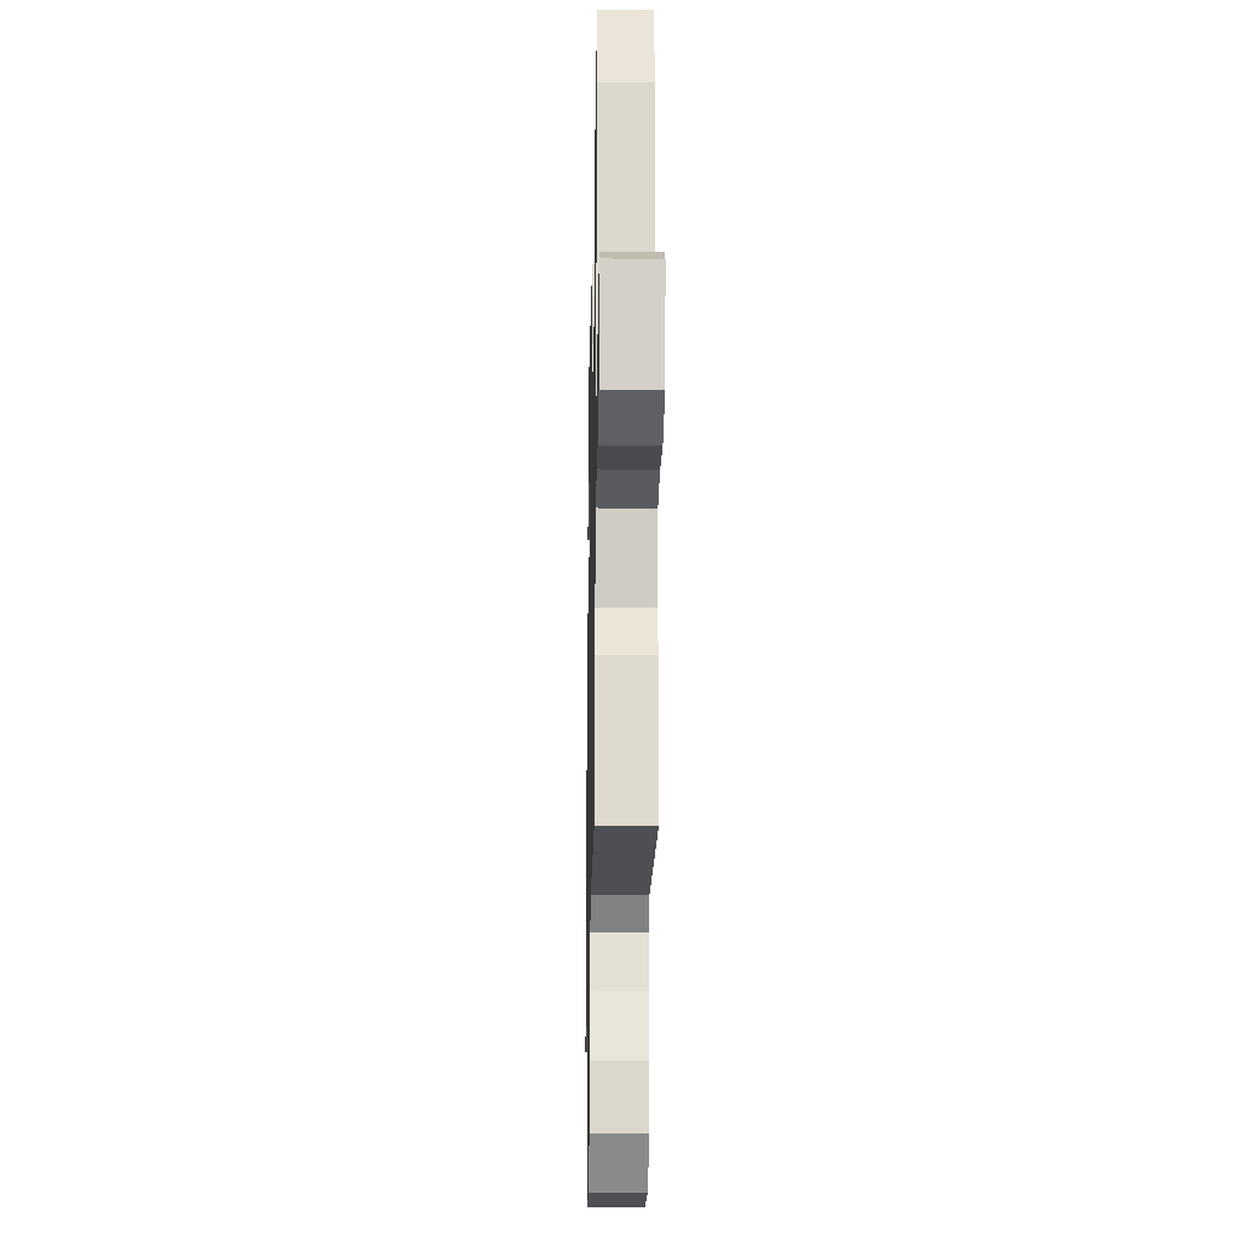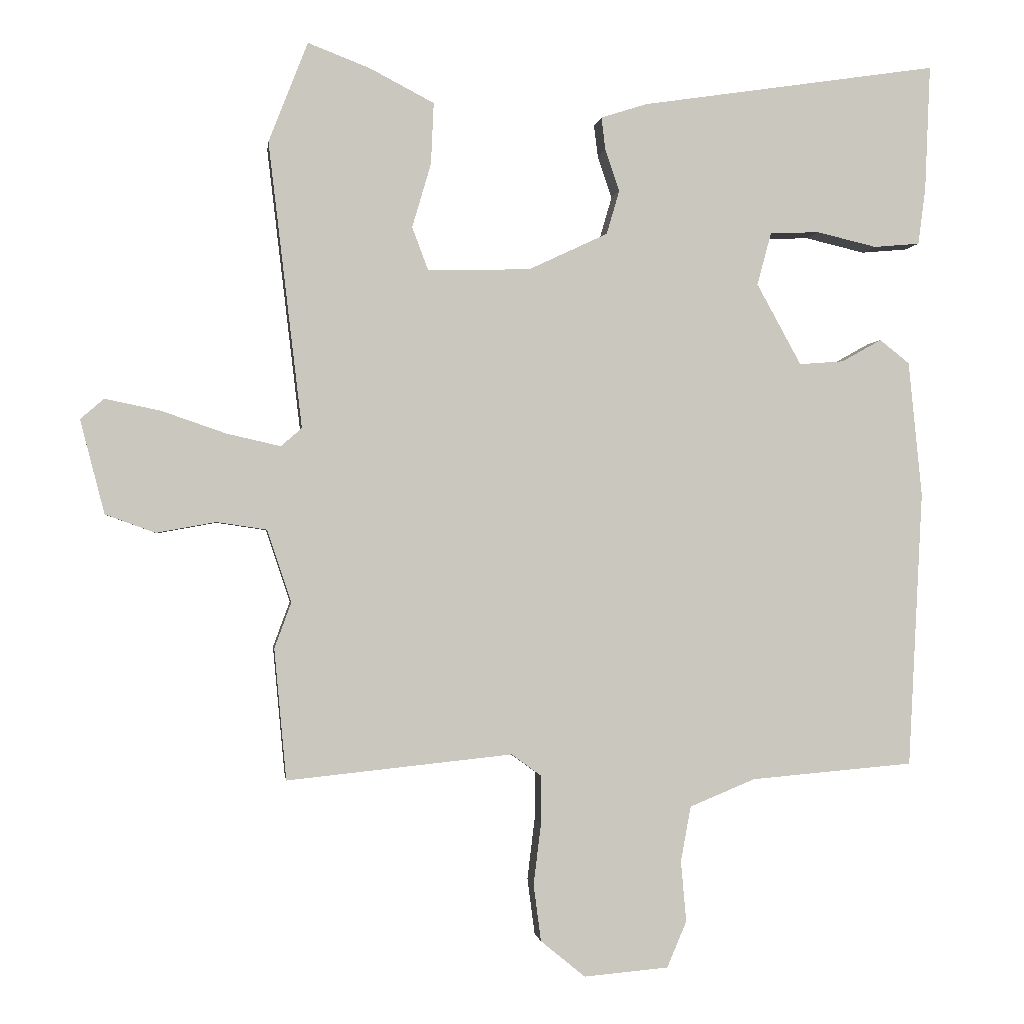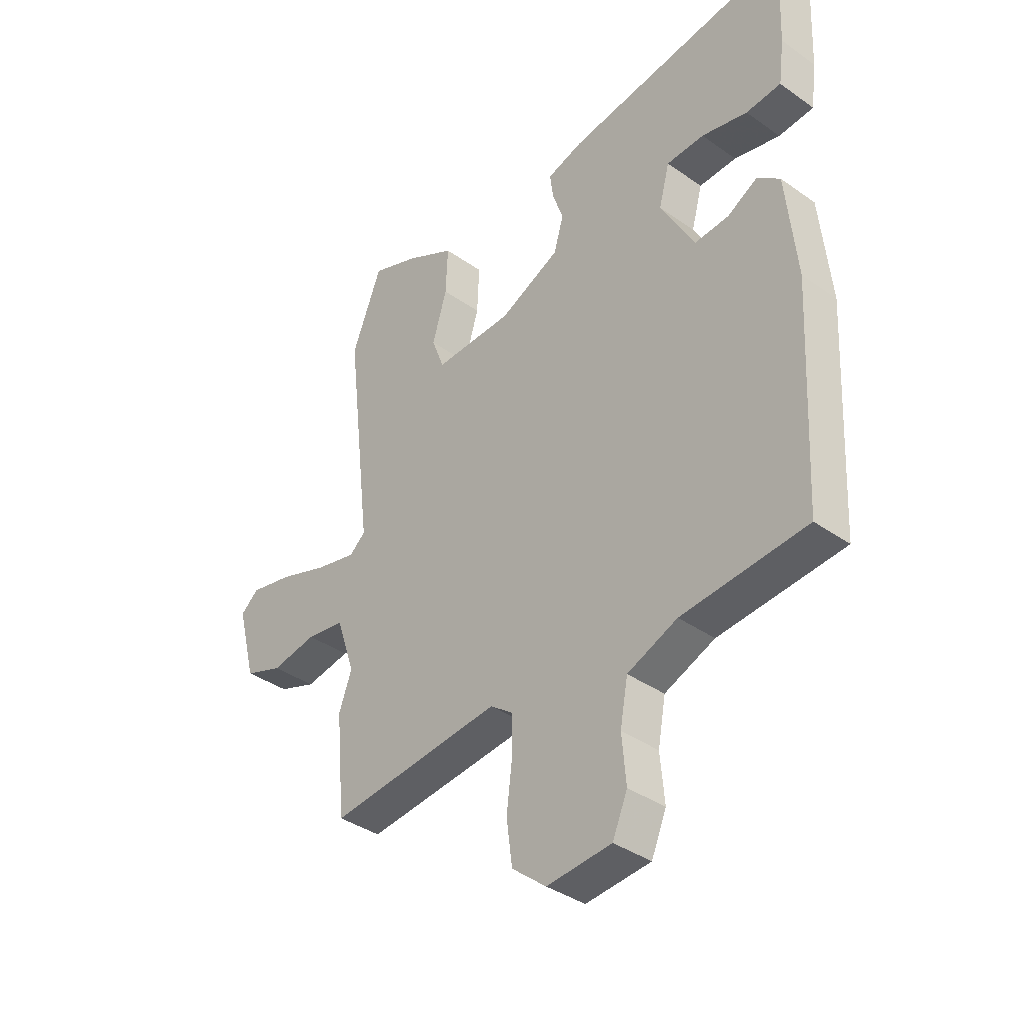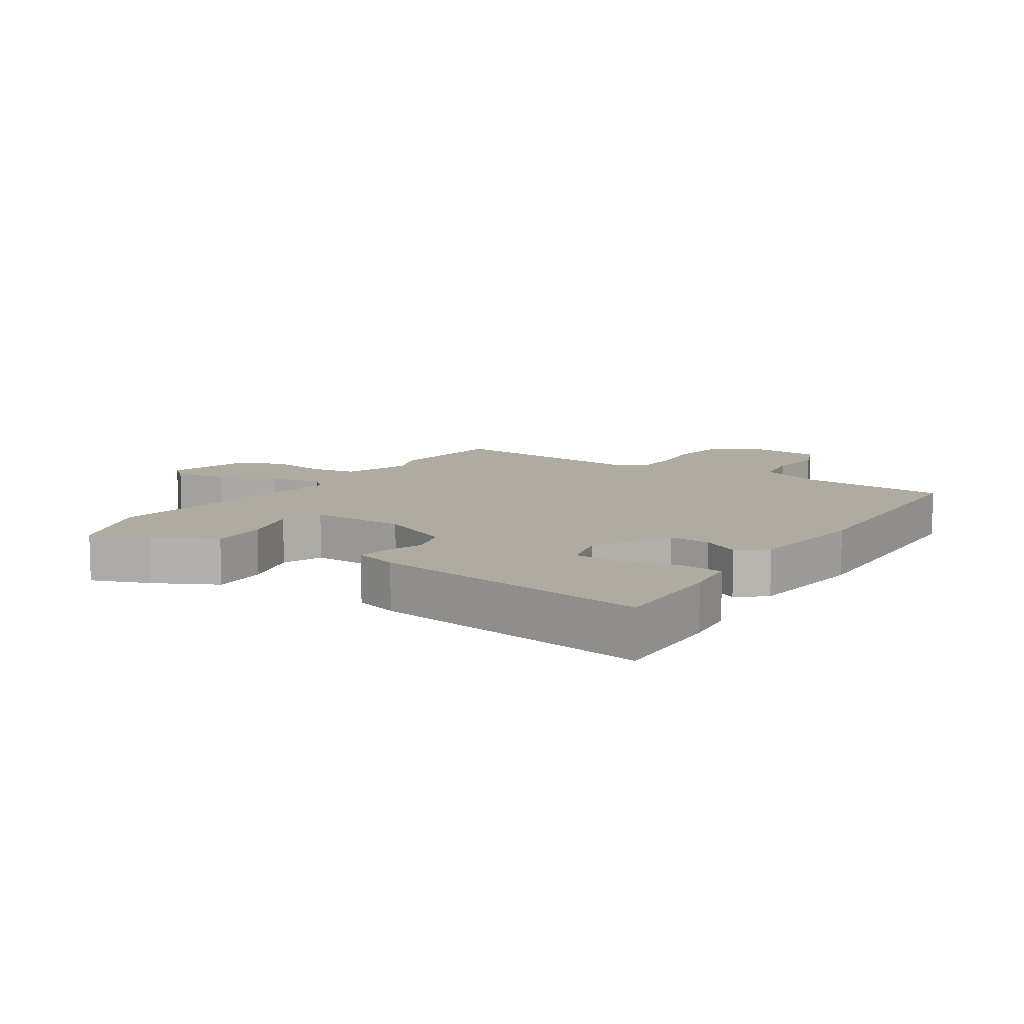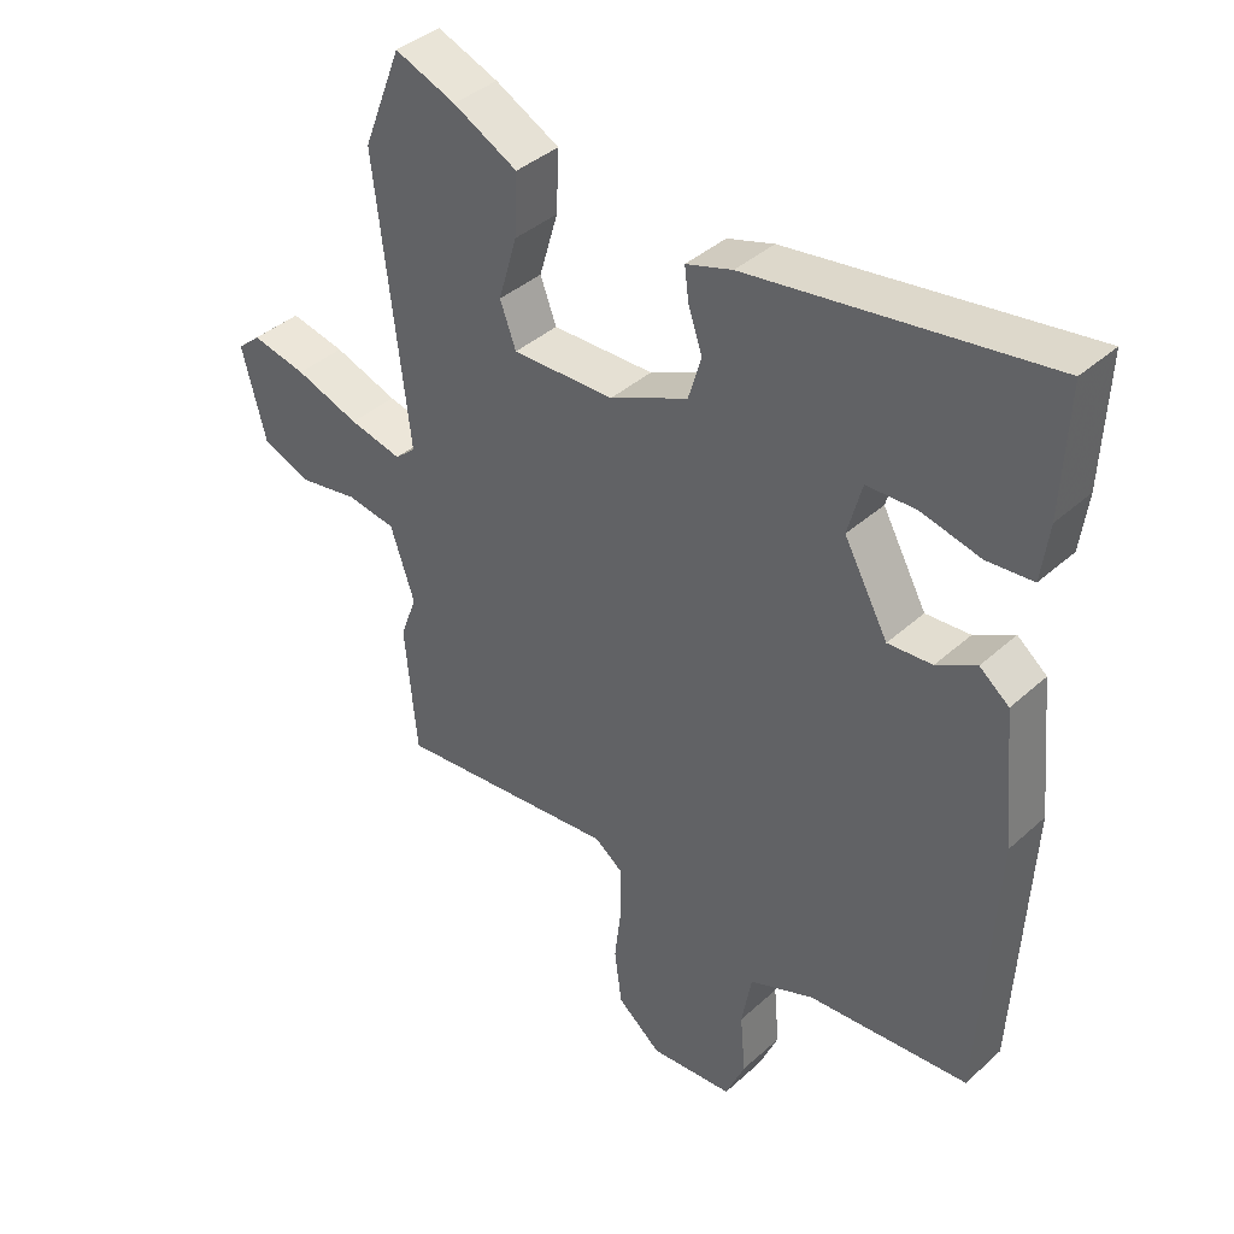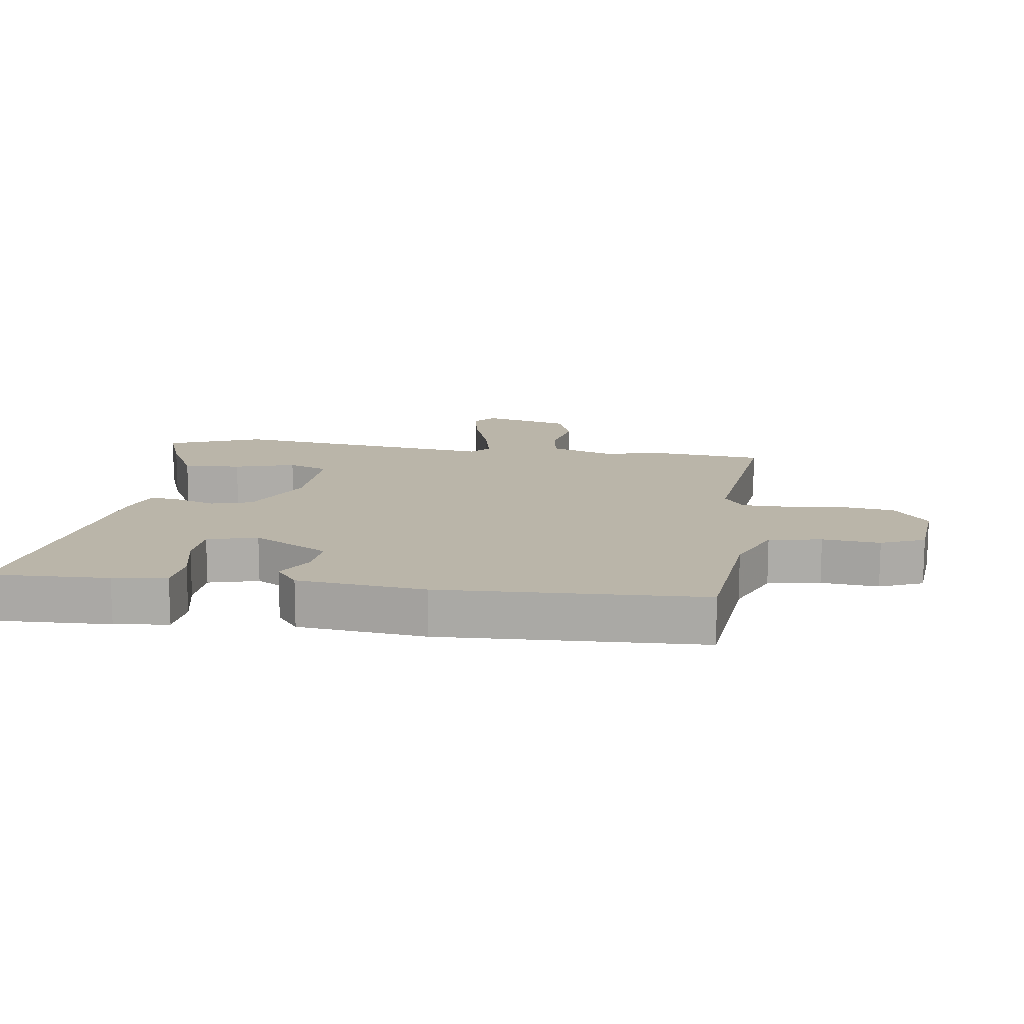
<metadata>
{"format":"obj","ext":"obj","renderer":"f3d","projection":"perspective","resolution":1024,"background":"white","views":[{"elev":-24.2,"azim":-91.2,"up":"+Z"},{"elev":-1.1,"azim":-7.2,"up":"+Z"},{"elev":-37.8,"azim":48.0,"up":"+Z"},{"elev":9.8,"azim":33.5,"up":"+Y"},{"elev":39.5,"azim":42.0,"up":"+Z"},{"elev":13.6,"azim":98.5,"up":"+Y"}]}
</metadata>
<code>
v -0.499 0.07 -0.512
v -0.517 0.07 -0.318
v -0.492 0.07 -0.25
v -0.528 0.07 -0.143
v -0.602 0.07 -0.132
v -0.69 0.07 -0.148
v -0.764 0.07 -0.121
v -0.8 0.07 0.018
v -0.765 0.07 0.048
v -0.683 0.07 0.031
v -0.587 0.07 -0.002
v -0.508 0.07 -0.02
v -0.477 0.07 0.007
v -0.527 0.07 0.43
v -0.469 0.07 0.578
v -0.378 0.07 0.543
v -0.282 0.07 0.493
v -0.286 0.07 0.402
v -0.314 0.07 0.307
v -0.29 0.07 0.243
v -0.138 0.07 0.247
v -0.021 0.07 0.302
v -0.002 0.07 0.367
v -0.023 0.07 0.429
v -0.029 0.07 0.477
v 0.04 0.07 0.499
v 0.48 0.07 0.565
v 0.472 0.07 0.379
v 0.461 0.07 0.295
v 0.393 0.07 0.289
v 0.304 0.07 0.31
v 0.231 0.07 0.307
v 0.21 0.07 0.229
v 0.276 0.07 0.109
v 0.342 0.07 0.114
v 0.401 0.07 0.147
v 0.445 0.07 0.112
v 0.465 0.07 -0.088
v 0.444 0.07 -0.497
v 0.203 0.07 -0.518
v 0.106 0.07 -0.558
v 0.091 0.07 -0.64
v 0.099 0.07 -0.73
v 0.07 0.07 -0.798
v -0.055 0.07 -0.809
v -0.121 0.07 -0.755
v -0.132 0.07 -0.671
v -0.121 0.07 -0.581
v -0.121 0.07 -0.509
v -0.165 0.07 -0.477
v -0.499 0 -0.512
v -0.517 0 -0.318
v -0.492 0 -0.25
v -0.528 0 -0.143
v -0.602 0 -0.132
v -0.69 0 -0.148
v -0.764 0 -0.121
v -0.8 0 0.018
v -0.765 0 0.048
v -0.683 0 0.031
v -0.587 0 -0.002
v -0.508 0 -0.02
v -0.477 0 0.007
v -0.527 0 0.43
v -0.469 0 0.578
v -0.378 0 0.543
v -0.282 0 0.493
v -0.286 0 0.402
v -0.314 0 0.307
v -0.29 0 0.243
v -0.138 0 0.247
v -0.021 0 0.302
v -0.002 0 0.367
v -0.023 0 0.429
v -0.029 0 0.477
v 0.04 0 0.499
v 0.48 0 0.565
v 0.472 0 0.379
v 0.461 0 0.295
v 0.393 0 0.289
v 0.304 0 0.31
v 0.231 0 0.307
v 0.21 0 0.229
v 0.276 0 0.109
v 0.342 0 0.114
v 0.401 0 0.147
v 0.445 0 0.112
v 0.465 0 -0.088
v 0.444 0 -0.497
v 0.203 0 -0.518
v 0.106 0 -0.558
v 0.091 0 -0.64
v 0.099 0 -0.73
v 0.07 0 -0.798
v -0.055 0 -0.809
v -0.121 0 -0.755
v -0.132 0 -0.671
v -0.121 0 -0.581
v -0.121 0 -0.509
v -0.165 0 -0.477
f 46 47 48
f 45 46 48
f 44 45 48
f 43 44 48
f 42 43 48
f 41 42 48 49
f 40 41 49 50
f 39 40 50
f 38 39 50
f 37 38 50
f 36 37 50
f 35 36 50
f 29 30 31
f 28 29 31
f 27 28 31
f 26 27 31
f 25 26 31
f 24 25 31
f 23 24 31 32
f 22 23 32 33
f 17 18 19
f 16 17 19
f 15 16 19
f 14 15 19
f 13 14 19
f 13 19 20
f 9 10 11
f 8 9 11
f 7 8 11
f 6 7 11
f 5 6 11
f 4 5 11 12
f 3 4 12 13
f 1 2 3
f 50 1 3
f 35 50 3
f 34 35 3
f 34 3 13
f 33 34 13
f 22 33 13
f 21 22 13
f 13 20 21
f 98 97 96
f 98 96 95
f 98 95 94
f 98 94 93
f 98 93 92
f 99 98 92 91
f 100 99 91 90
f 100 90 89
f 100 89 88
f 100 88 87
f 100 87 86
f 100 86 85
f 81 80 79
f 81 79 78
f 81 78 77
f 81 77 76
f 81 76 75
f 81 75 74
f 82 81 74 73
f 83 82 73 72
f 69 68 67
f 69 67 66
f 69 66 65
f 69 65 64
f 69 64 63
f 70 69 63
f 61 60 59
f 61 59 58
f 61 58 57
f 61 57 56
f 61 56 55
f 62 61 55 54
f 63 62 54 53
f 53 52 51
f 53 51 100
f 53 100 85
f 53 85 84
f 63 53 84
f 63 84 83
f 63 83 72
f 63 72 71
f 71 70 63
f 1 51 52 2
f 2 52 53 3
f 3 53 54 4
f 4 54 55 5
f 5 55 56 6
f 6 56 57 7
f 7 57 58 8
f 8 58 59 9
f 9 59 60 10
f 10 60 61 11
f 11 61 62 12
f 12 62 63 13
f 13 63 64 14
f 14 64 65 15
f 15 65 66 16
f 16 66 67 17
f 17 67 68 18
f 18 68 69 19
f 19 69 70 20
f 20 70 71 21
f 21 71 72 22
f 22 72 73 23
f 23 73 74 24
f 24 74 75 25
f 25 75 76 26
f 26 76 77 27
f 27 77 78 28
f 28 78 79 29
f 29 79 80 30
f 30 80 81 31
f 31 81 82 32
f 32 82 83 33
f 33 83 84 34
f 34 84 85 35
f 35 85 86 36
f 36 86 87 37
f 37 87 88 38
f 38 88 89 39
f 39 89 90 40
f 40 90 91 41
f 41 91 92 42
f 42 92 93 43
f 43 93 94 44
f 44 94 95 45
f 45 95 96 46
f 46 96 97 47
f 47 97 98 48
f 48 98 99 49
f 49 99 100 50
f 50 100 51 1

</code>
